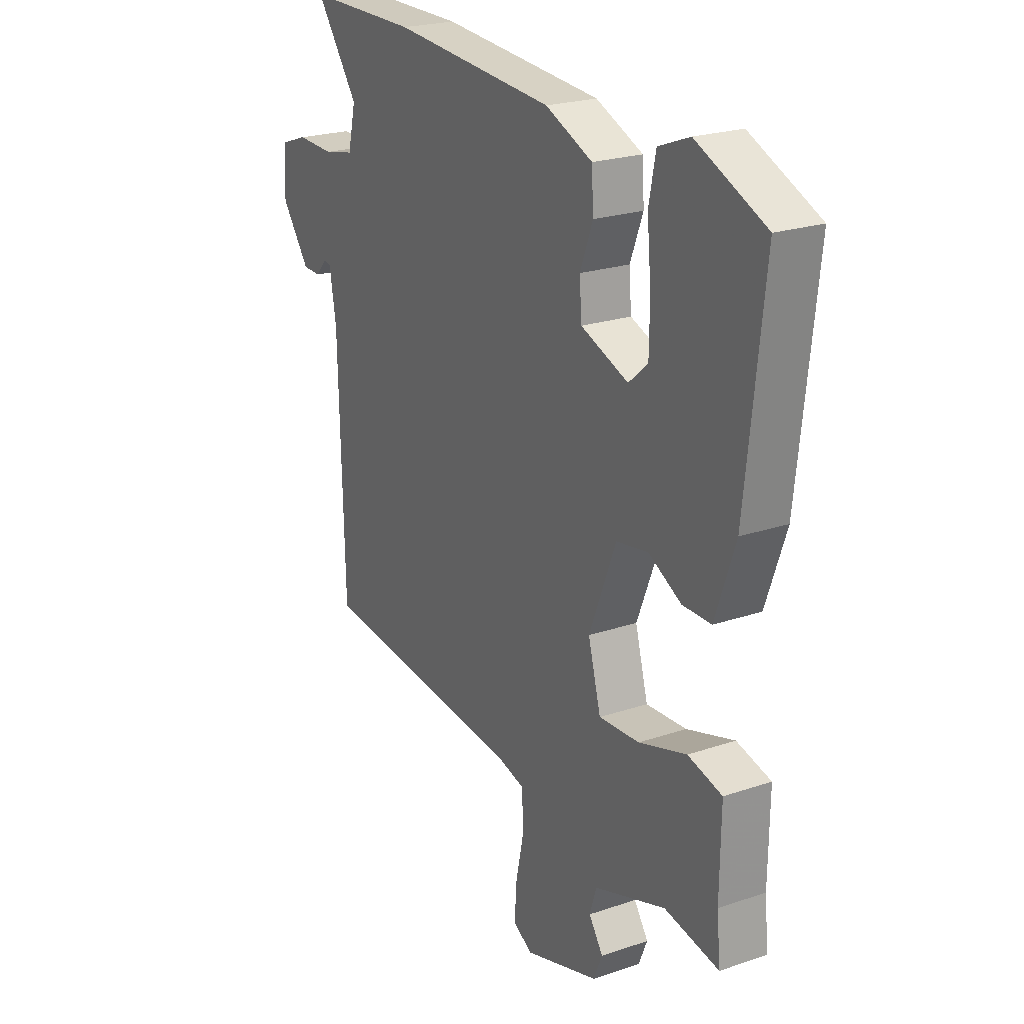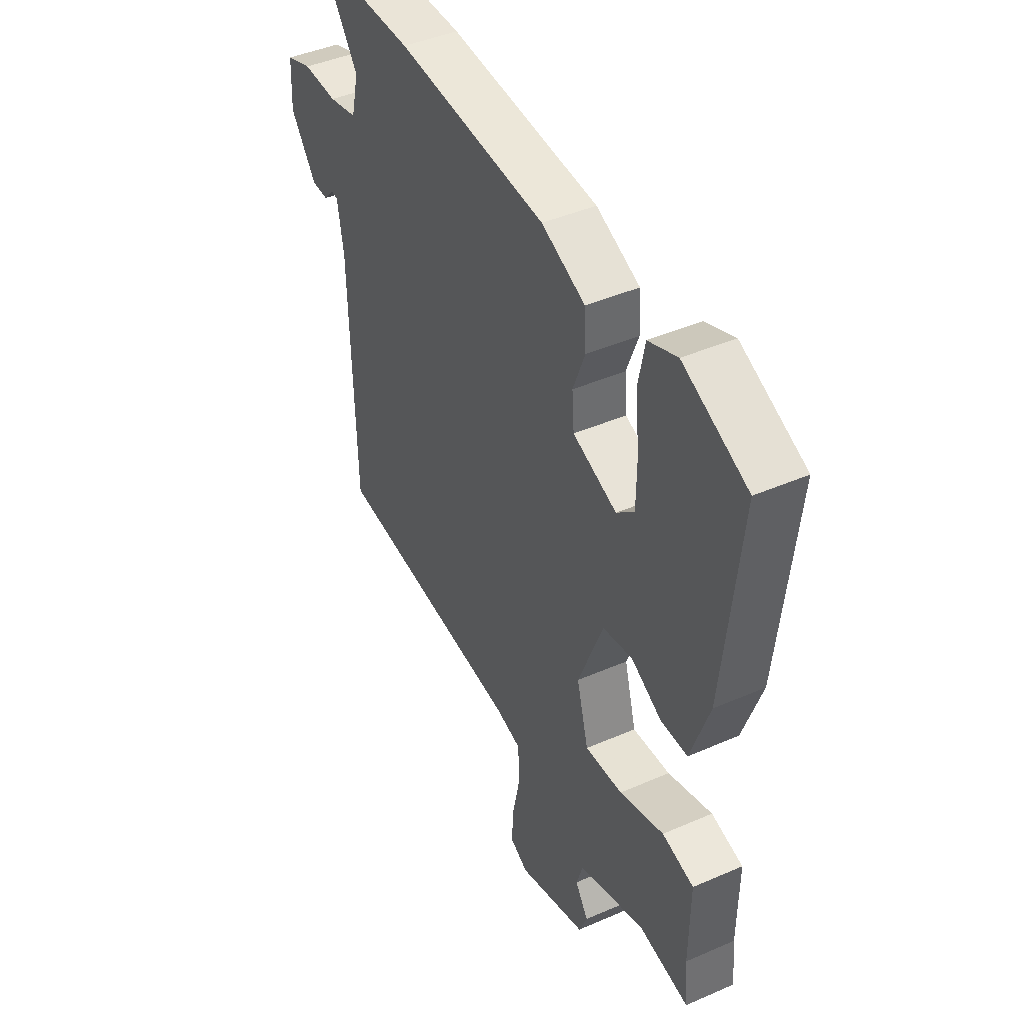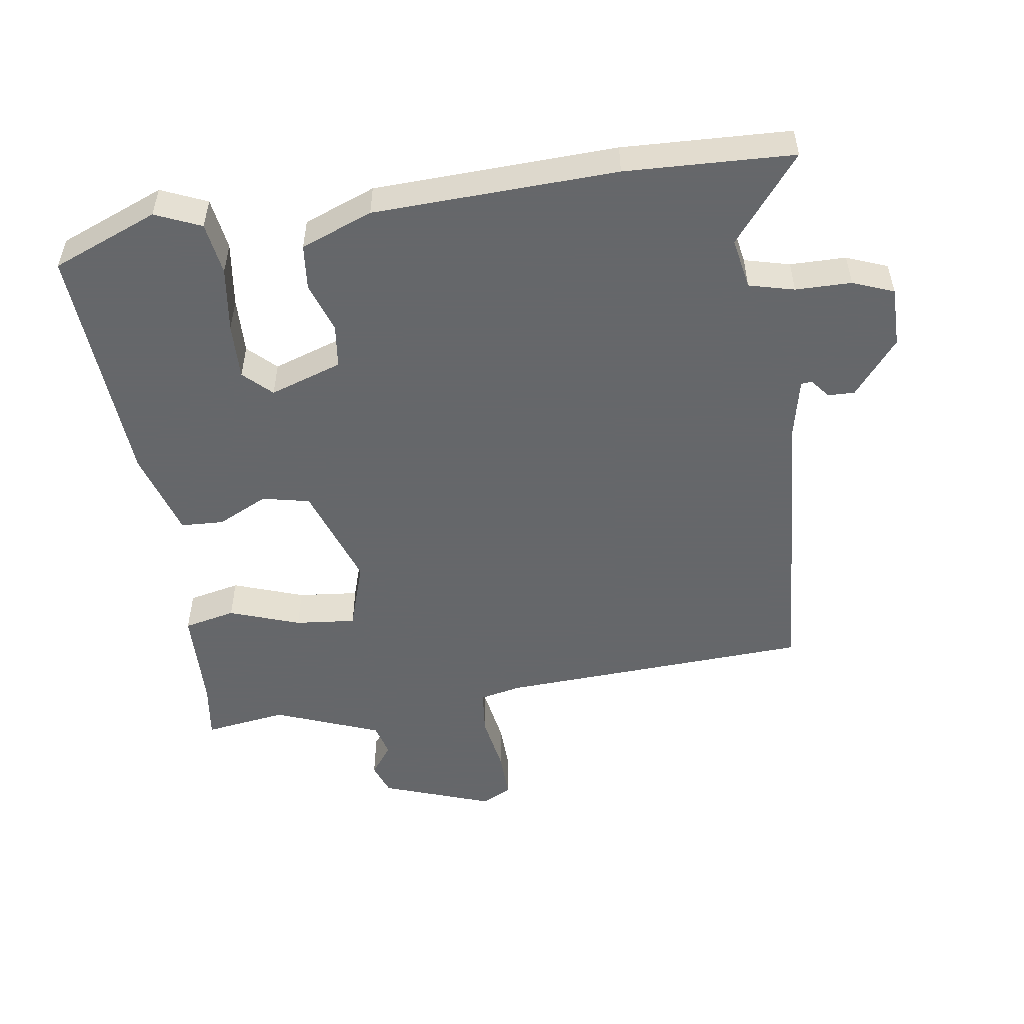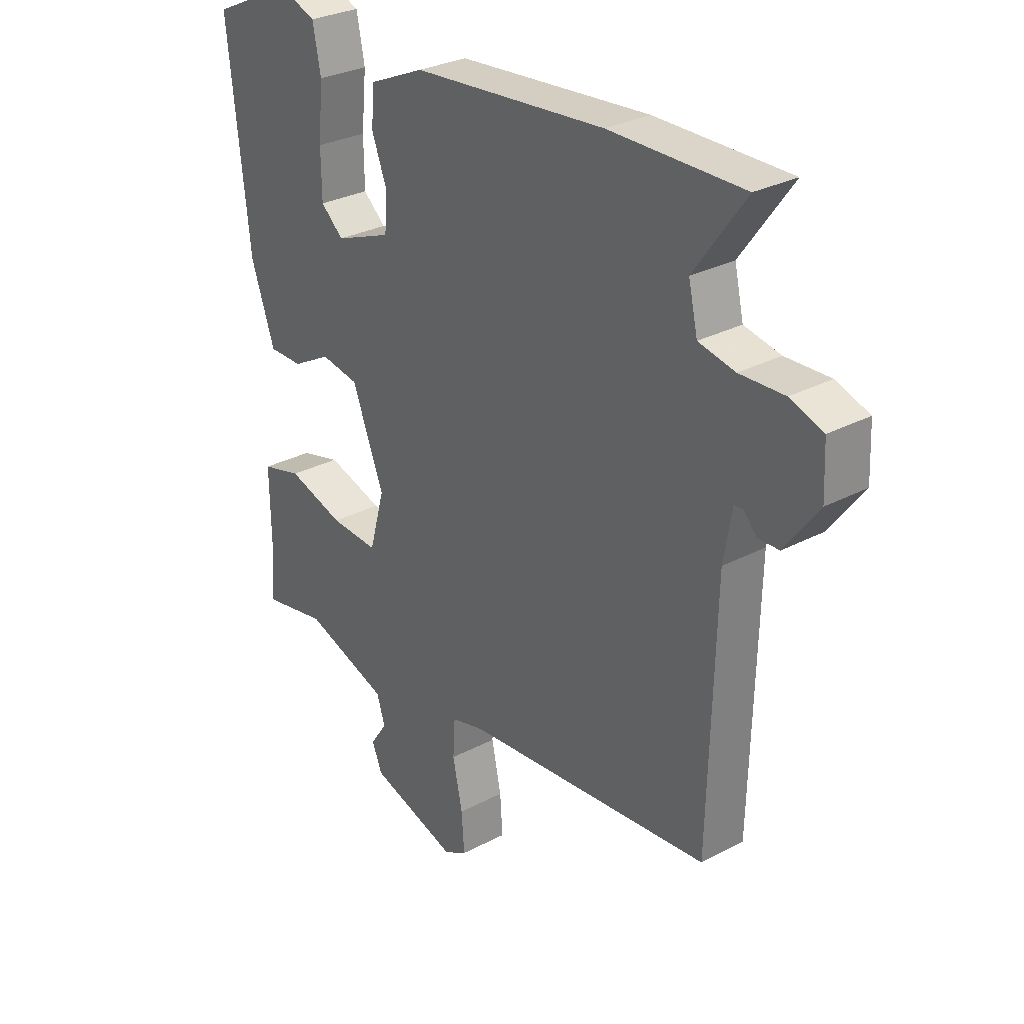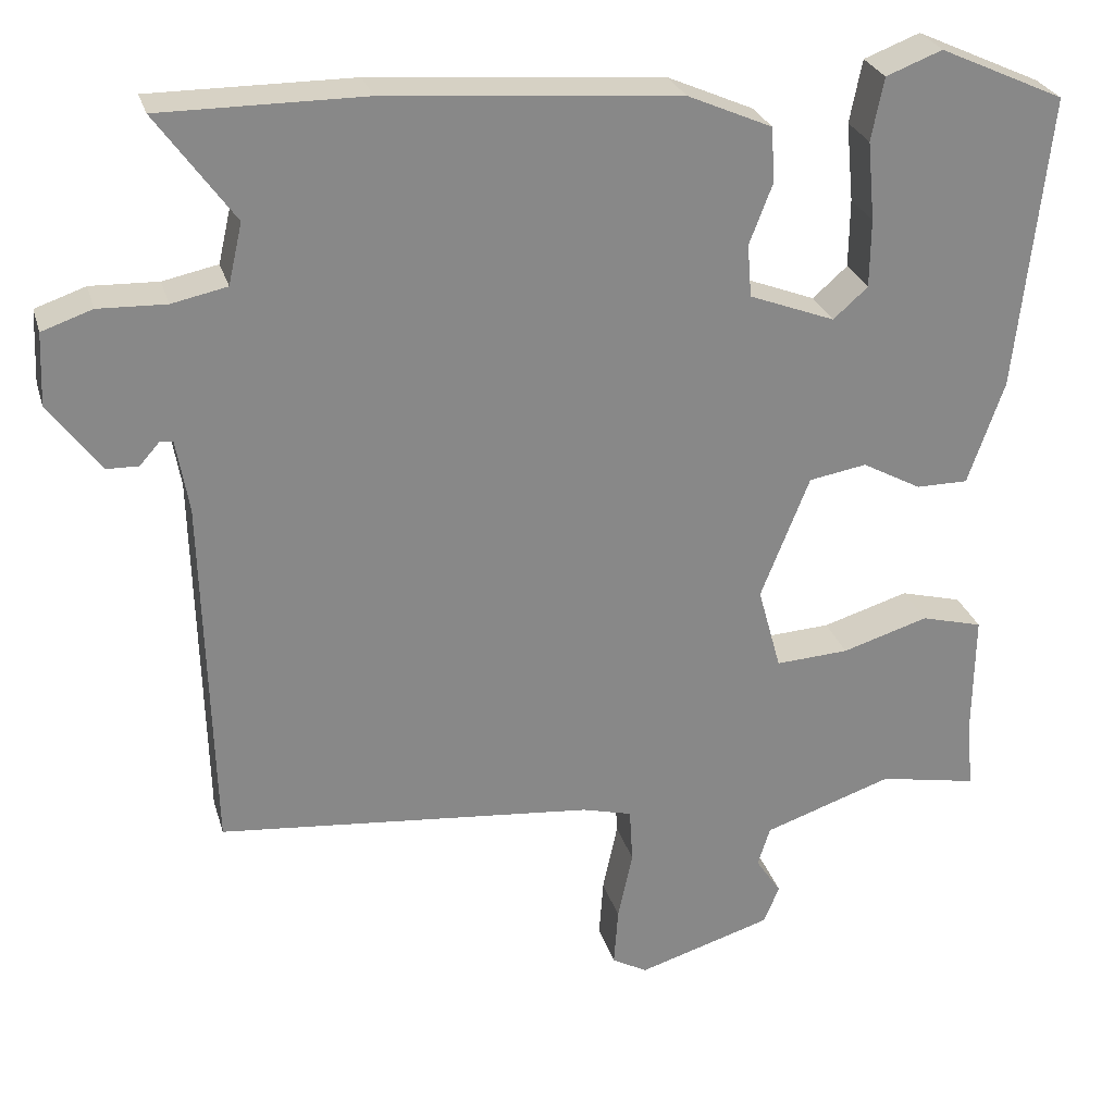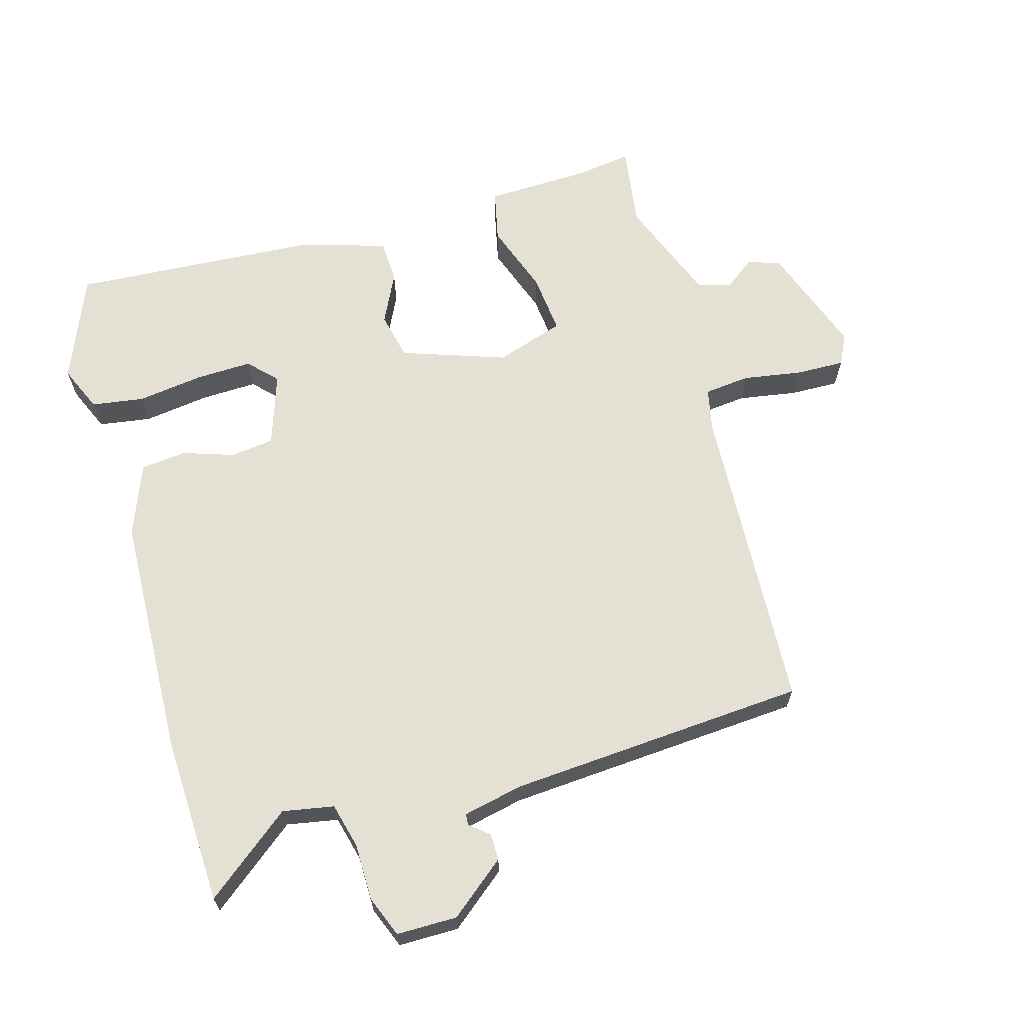
<metadata>
{"format":"obj","ext":"obj","renderer":"f3d","projection":"perspective","resolution":1024,"background":"white","views":[{"elev":22.7,"azim":-120.2,"up":"+Z"},{"elev":43.3,"azim":-117.3,"up":"+Z"},{"elev":-52.0,"azim":5.9,"up":"+Y"},{"elev":29.4,"azim":52.0,"up":"+Z"},{"elev":27.2,"azim":164.9,"up":"+Z"},{"elev":65.4,"azim":71.5,"up":"+Y"}]}
</metadata>
<code>
v 0.52 0.07 -0.409
v 0.064 0.07 -0.453
v 0.003 0.07 -0.469
v -0.001 0.07 -0.536
v 0.017 0.07 -0.621
v 0.022 0.07 -0.692
v -0.021 0.07 -0.716
v -0.184 0.07 -0.666
v -0.203 0.07 -0.62
v -0.172 0.07 -0.574
v -0.187 0.07 -0.526
v -0.344 0.07 -0.473
v -0.464 0.07 -0.496
v -0.456 0.07 -0.413
v -0.458 0.07 -0.261
v -0.383 0.07 -0.241
v -0.278 0.07 -0.273
v -0.189 0.07 -0.278
v -0.161 0.07 -0.176
v -0.22 0.07 -0.027
v -0.29 0.07 -0.015
v -0.362 0.07 -0.054
v -0.425 0.07 -0.054
v -0.469 0.07 0.072
v -0.508 0.07 0.43
v -0.356 0.07 0.499
v -0.288 0.07 0.473
v -0.273 0.07 0.397
v -0.282 0.07 0.301
v -0.281 0.07 0.218
v -0.239 0.07 0.181
v -0.135 0.07 0.221
v -0.13 0.07 0.285
v -0.158 0.07 0.358
v -0.154 0.07 0.425
v -0.051 0.07 0.47
v 0.304 0.07 0.499
v 0.55 0.07 0.5
v 0.456 0.07 0.37
v 0.473 0.07 0.296
v 0.54 0.07 0.282
v 0.622 0.07 0.285
v 0.683 0.07 0.264
v 0.687 0.07 0.176
v 0.625 0.07 0.092
v 0.586 0.07 0.091
v 0.562 0.07 0.118
v 0.546 0.07 0.116
v 0.531 0.07 0.028
v 0.52 0 -0.409
v 0.064 0 -0.453
v 0.003 0 -0.469
v -0.001 0 -0.536
v 0.017 0 -0.621
v 0.022 0 -0.692
v -0.021 0 -0.716
v -0.184 0 -0.666
v -0.203 0 -0.62
v -0.172 0 -0.574
v -0.187 0 -0.526
v -0.344 0 -0.473
v -0.464 0 -0.496
v -0.456 0 -0.413
v -0.458 0 -0.261
v -0.383 0 -0.241
v -0.278 0 -0.273
v -0.189 0 -0.278
v -0.161 0 -0.176
v -0.22 0 -0.027
v -0.29 0 -0.015
v -0.362 0 -0.054
v -0.425 0 -0.054
v -0.469 0 0.072
v -0.508 0 0.43
v -0.356 0 0.499
v -0.288 0 0.473
v -0.273 0 0.397
v -0.282 0 0.301
v -0.281 0 0.218
v -0.239 0 0.181
v -0.135 0 0.221
v -0.13 0 0.285
v -0.158 0 0.358
v -0.154 0 0.425
v -0.051 0 0.47
v 0.304 0 0.499
v 0.55 0 0.5
v 0.456 0 0.37
v 0.473 0 0.296
v 0.54 0 0.282
v 0.622 0 0.285
v 0.683 0 0.264
v 0.687 0 0.176
v 0.625 0 0.092
v 0.586 0 0.091
v 0.562 0 0.118
v 0.546 0 0.116
v 0.531 0 0.028
f 45 46 47
f 44 45 47
f 43 44 47
f 42 43 47
f 41 42 47
f 40 41 47 48
f 37 38 39
f 36 37 39
f 35 36 39
f 34 35 39
f 33 34 39
f 32 33 39 40
f 40 48 49
f 32 40 49
f 31 32 49
f 27 28 29
f 26 27 29
f 25 26 29
f 24 25 29
f 23 24 29
f 22 23 29
f 21 22 29 30
f 20 21 30 31
f 14 15 16 17
f 14 17 18
f 13 14 18
f 12 13 18
f 11 12 18
f 10 11 18 19
f 8 9 10
f 7 8 10
f 6 7 10
f 5 6 10
f 4 5 10
f 3 4 10 19
f 49 1 2
f 31 49 2
f 20 31 2
f 19 20 2
f 2 3 19
f 96 95 94
f 96 94 93
f 96 93 92
f 96 92 91
f 96 91 90
f 97 96 90 89
f 88 87 86
f 88 86 85
f 88 85 84
f 88 84 83
f 88 83 82
f 89 88 82 81
f 98 97 89
f 98 89 81
f 98 81 80
f 78 77 76
f 78 76 75
f 78 75 74
f 78 74 73
f 78 73 72
f 78 72 71
f 79 78 71 70
f 80 79 70 69
f 66 65 64 63
f 67 66 63
f 67 63 62
f 67 62 61
f 67 61 60
f 68 67 60 59
f 59 58 57
f 59 57 56
f 59 56 55
f 59 55 54
f 59 54 53
f 68 59 53 52
f 51 50 98
f 51 98 80
f 51 80 69
f 51 69 68
f 68 52 51
f 1 50 51 2
f 2 51 52 3
f 3 52 53 4
f 4 53 54 5
f 5 54 55 6
f 6 55 56 7
f 7 56 57 8
f 8 57 58 9
f 9 58 59 10
f 10 59 60 11
f 11 60 61 12
f 12 61 62 13
f 13 62 63 14
f 14 63 64 15
f 15 64 65 16
f 16 65 66 17
f 17 66 67 18
f 18 67 68 19
f 19 68 69 20
f 20 69 70 21
f 21 70 71 22
f 22 71 72 23
f 23 72 73 24
f 24 73 74 25
f 25 74 75 26
f 26 75 76 27
f 27 76 77 28
f 28 77 78 29
f 29 78 79 30
f 30 79 80 31
f 31 80 81 32
f 32 81 82 33
f 33 82 83 34
f 34 83 84 35
f 35 84 85 36
f 36 85 86 37
f 37 86 87 38
f 38 87 88 39
f 39 88 89 40
f 40 89 90 41
f 41 90 91 42
f 42 91 92 43
f 43 92 93 44
f 44 93 94 45
f 45 94 95 46
f 46 95 96 47
f 47 96 97 48
f 48 97 98 49
f 49 98 50 1

</code>
